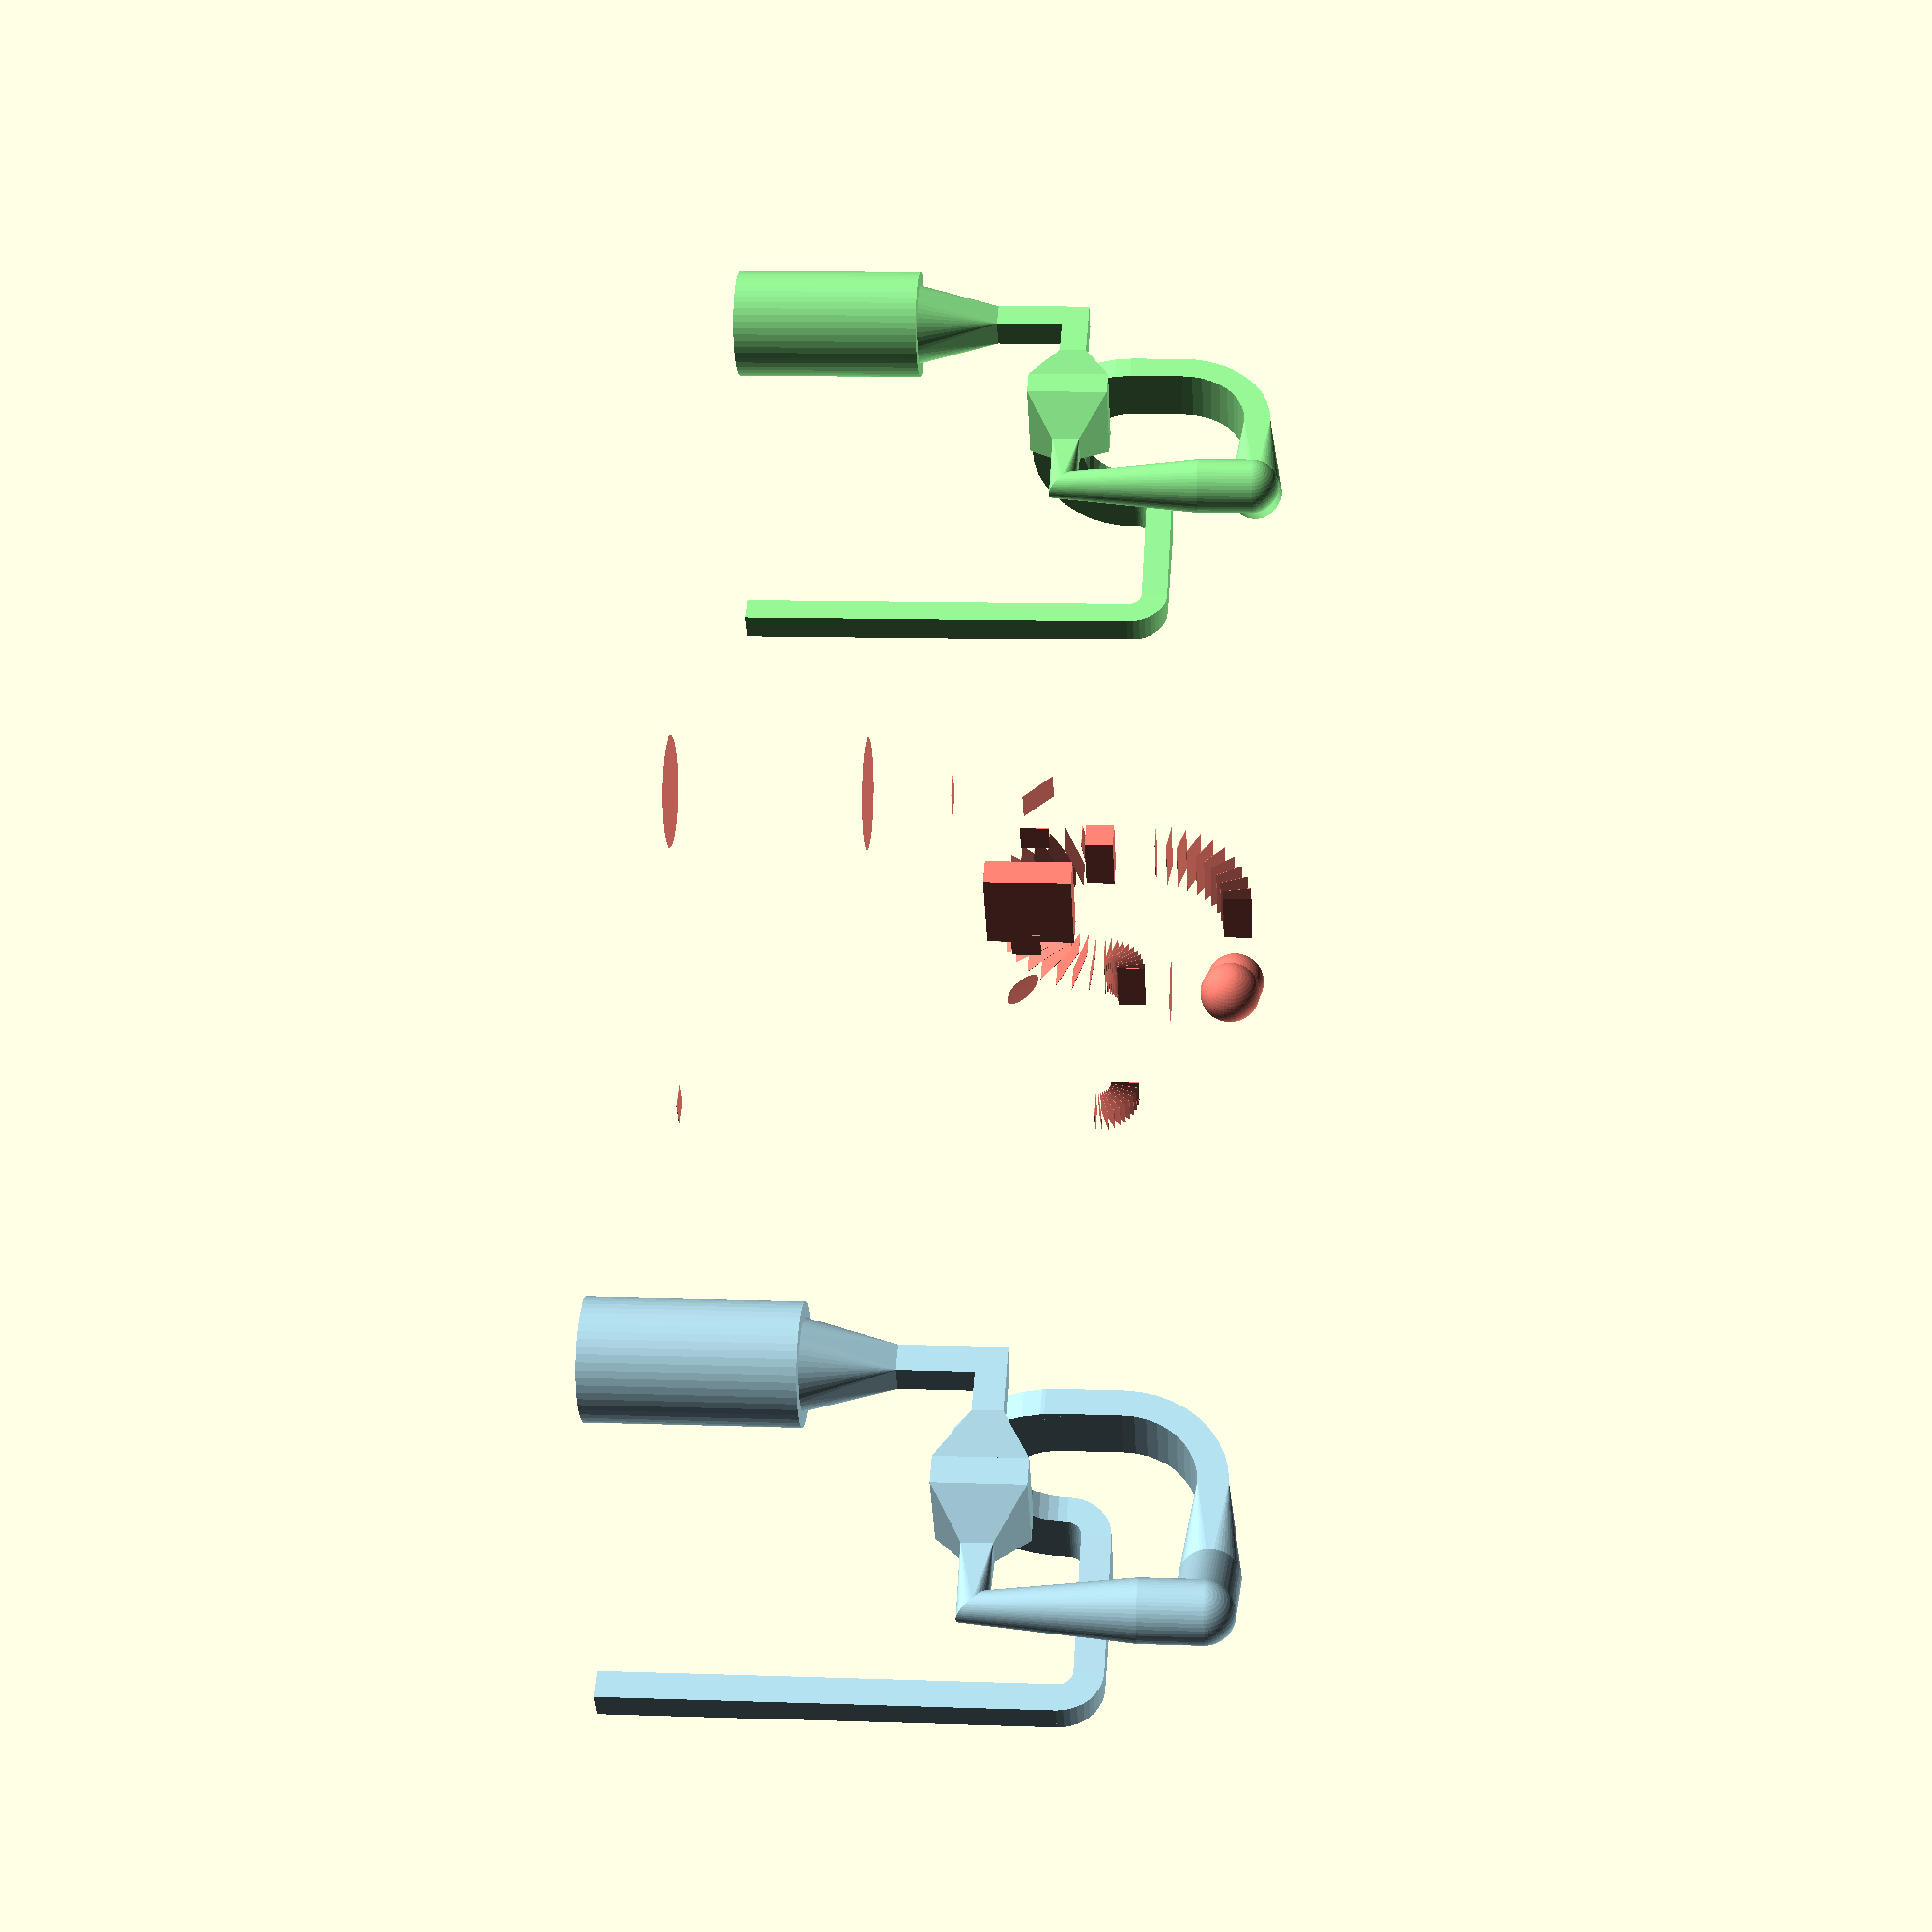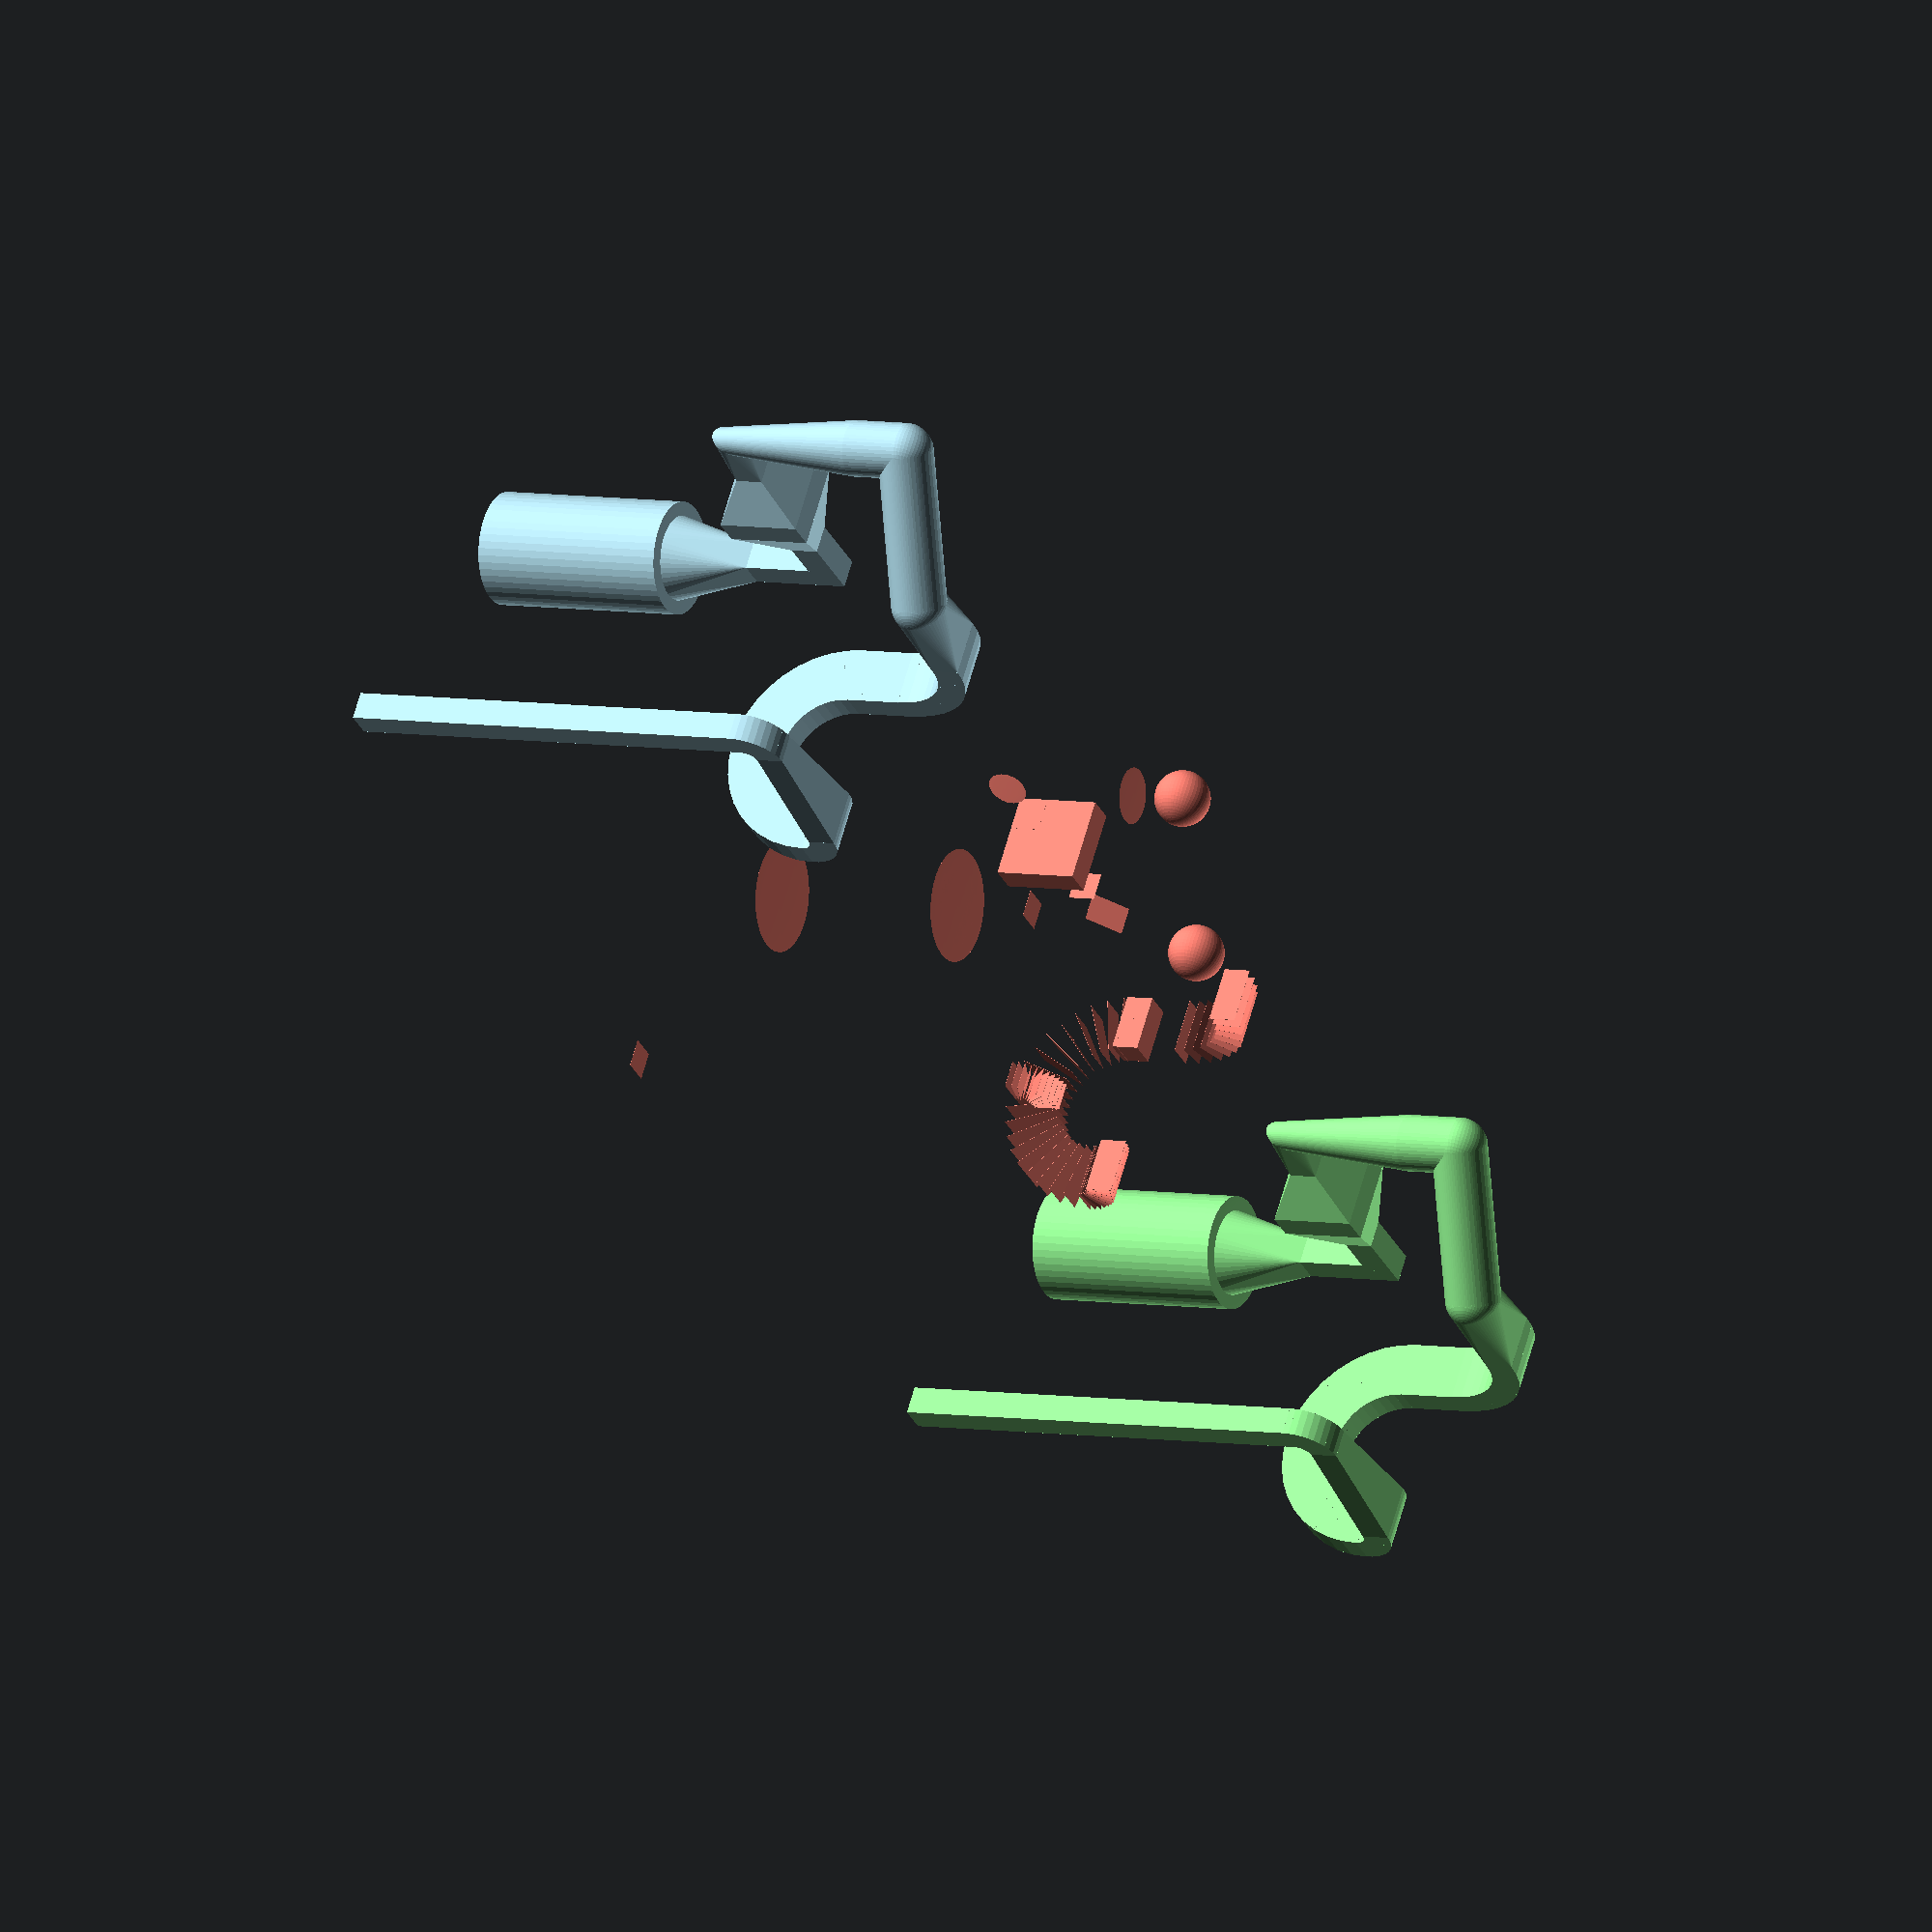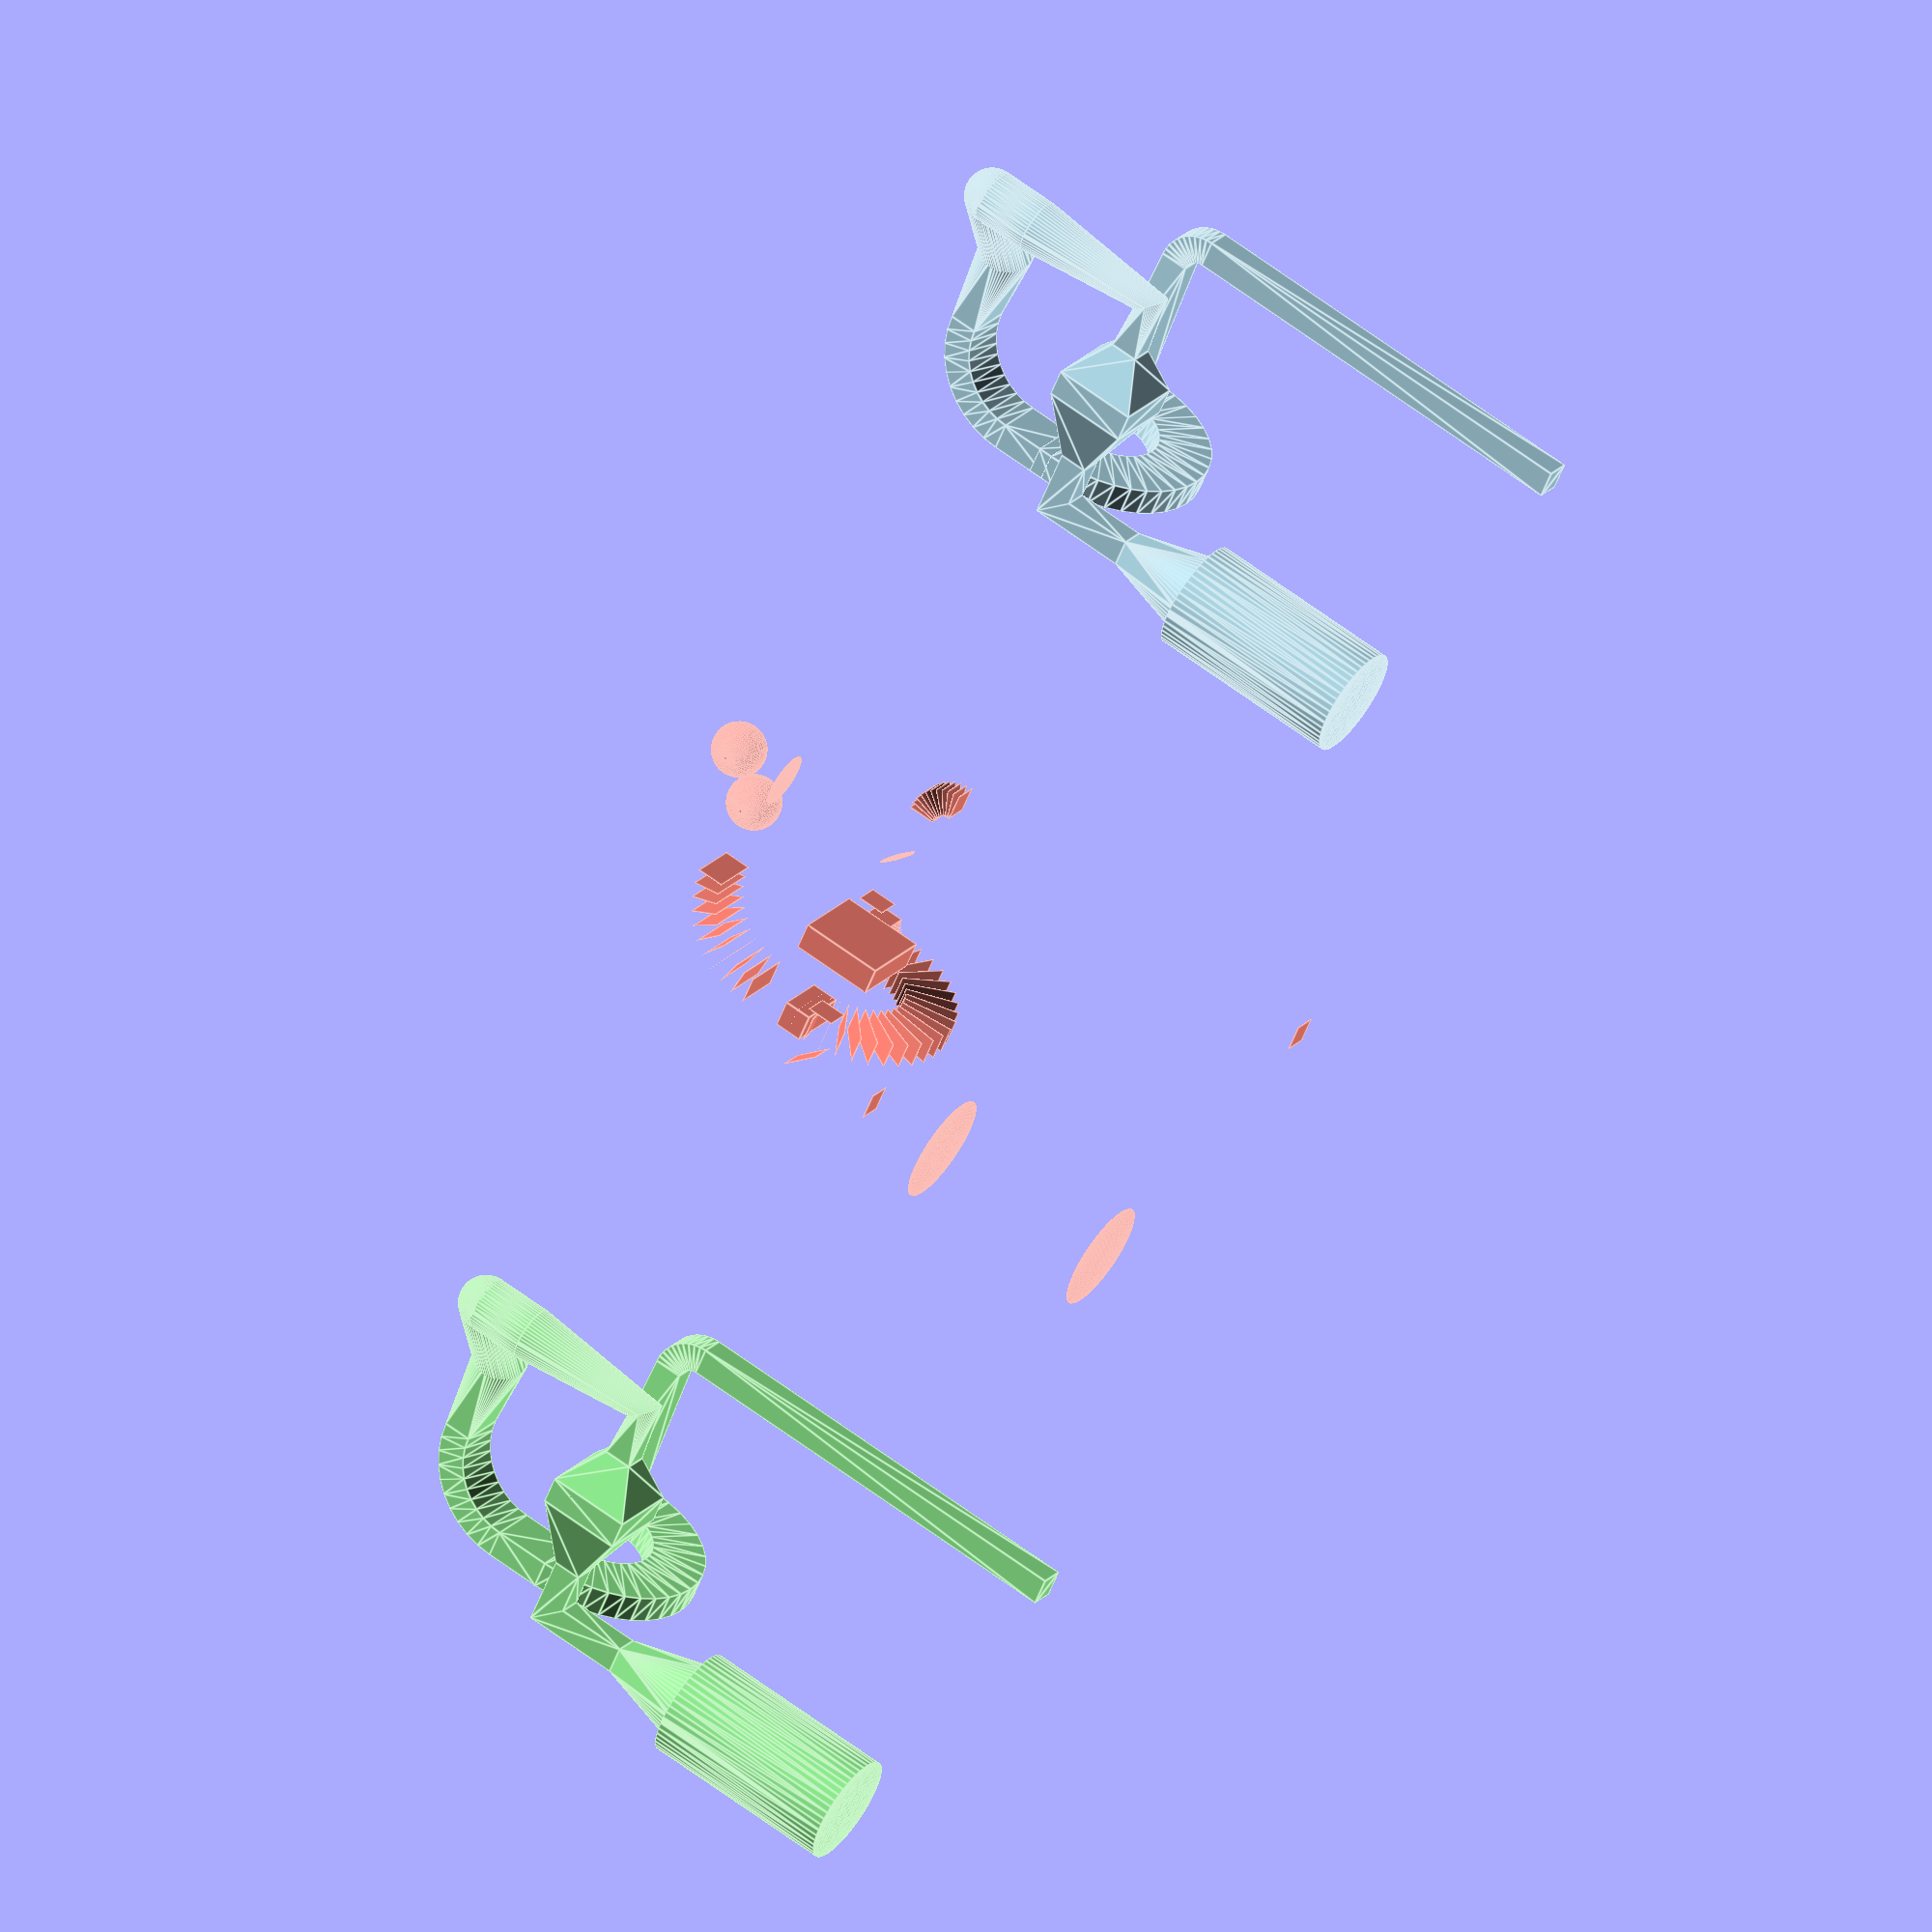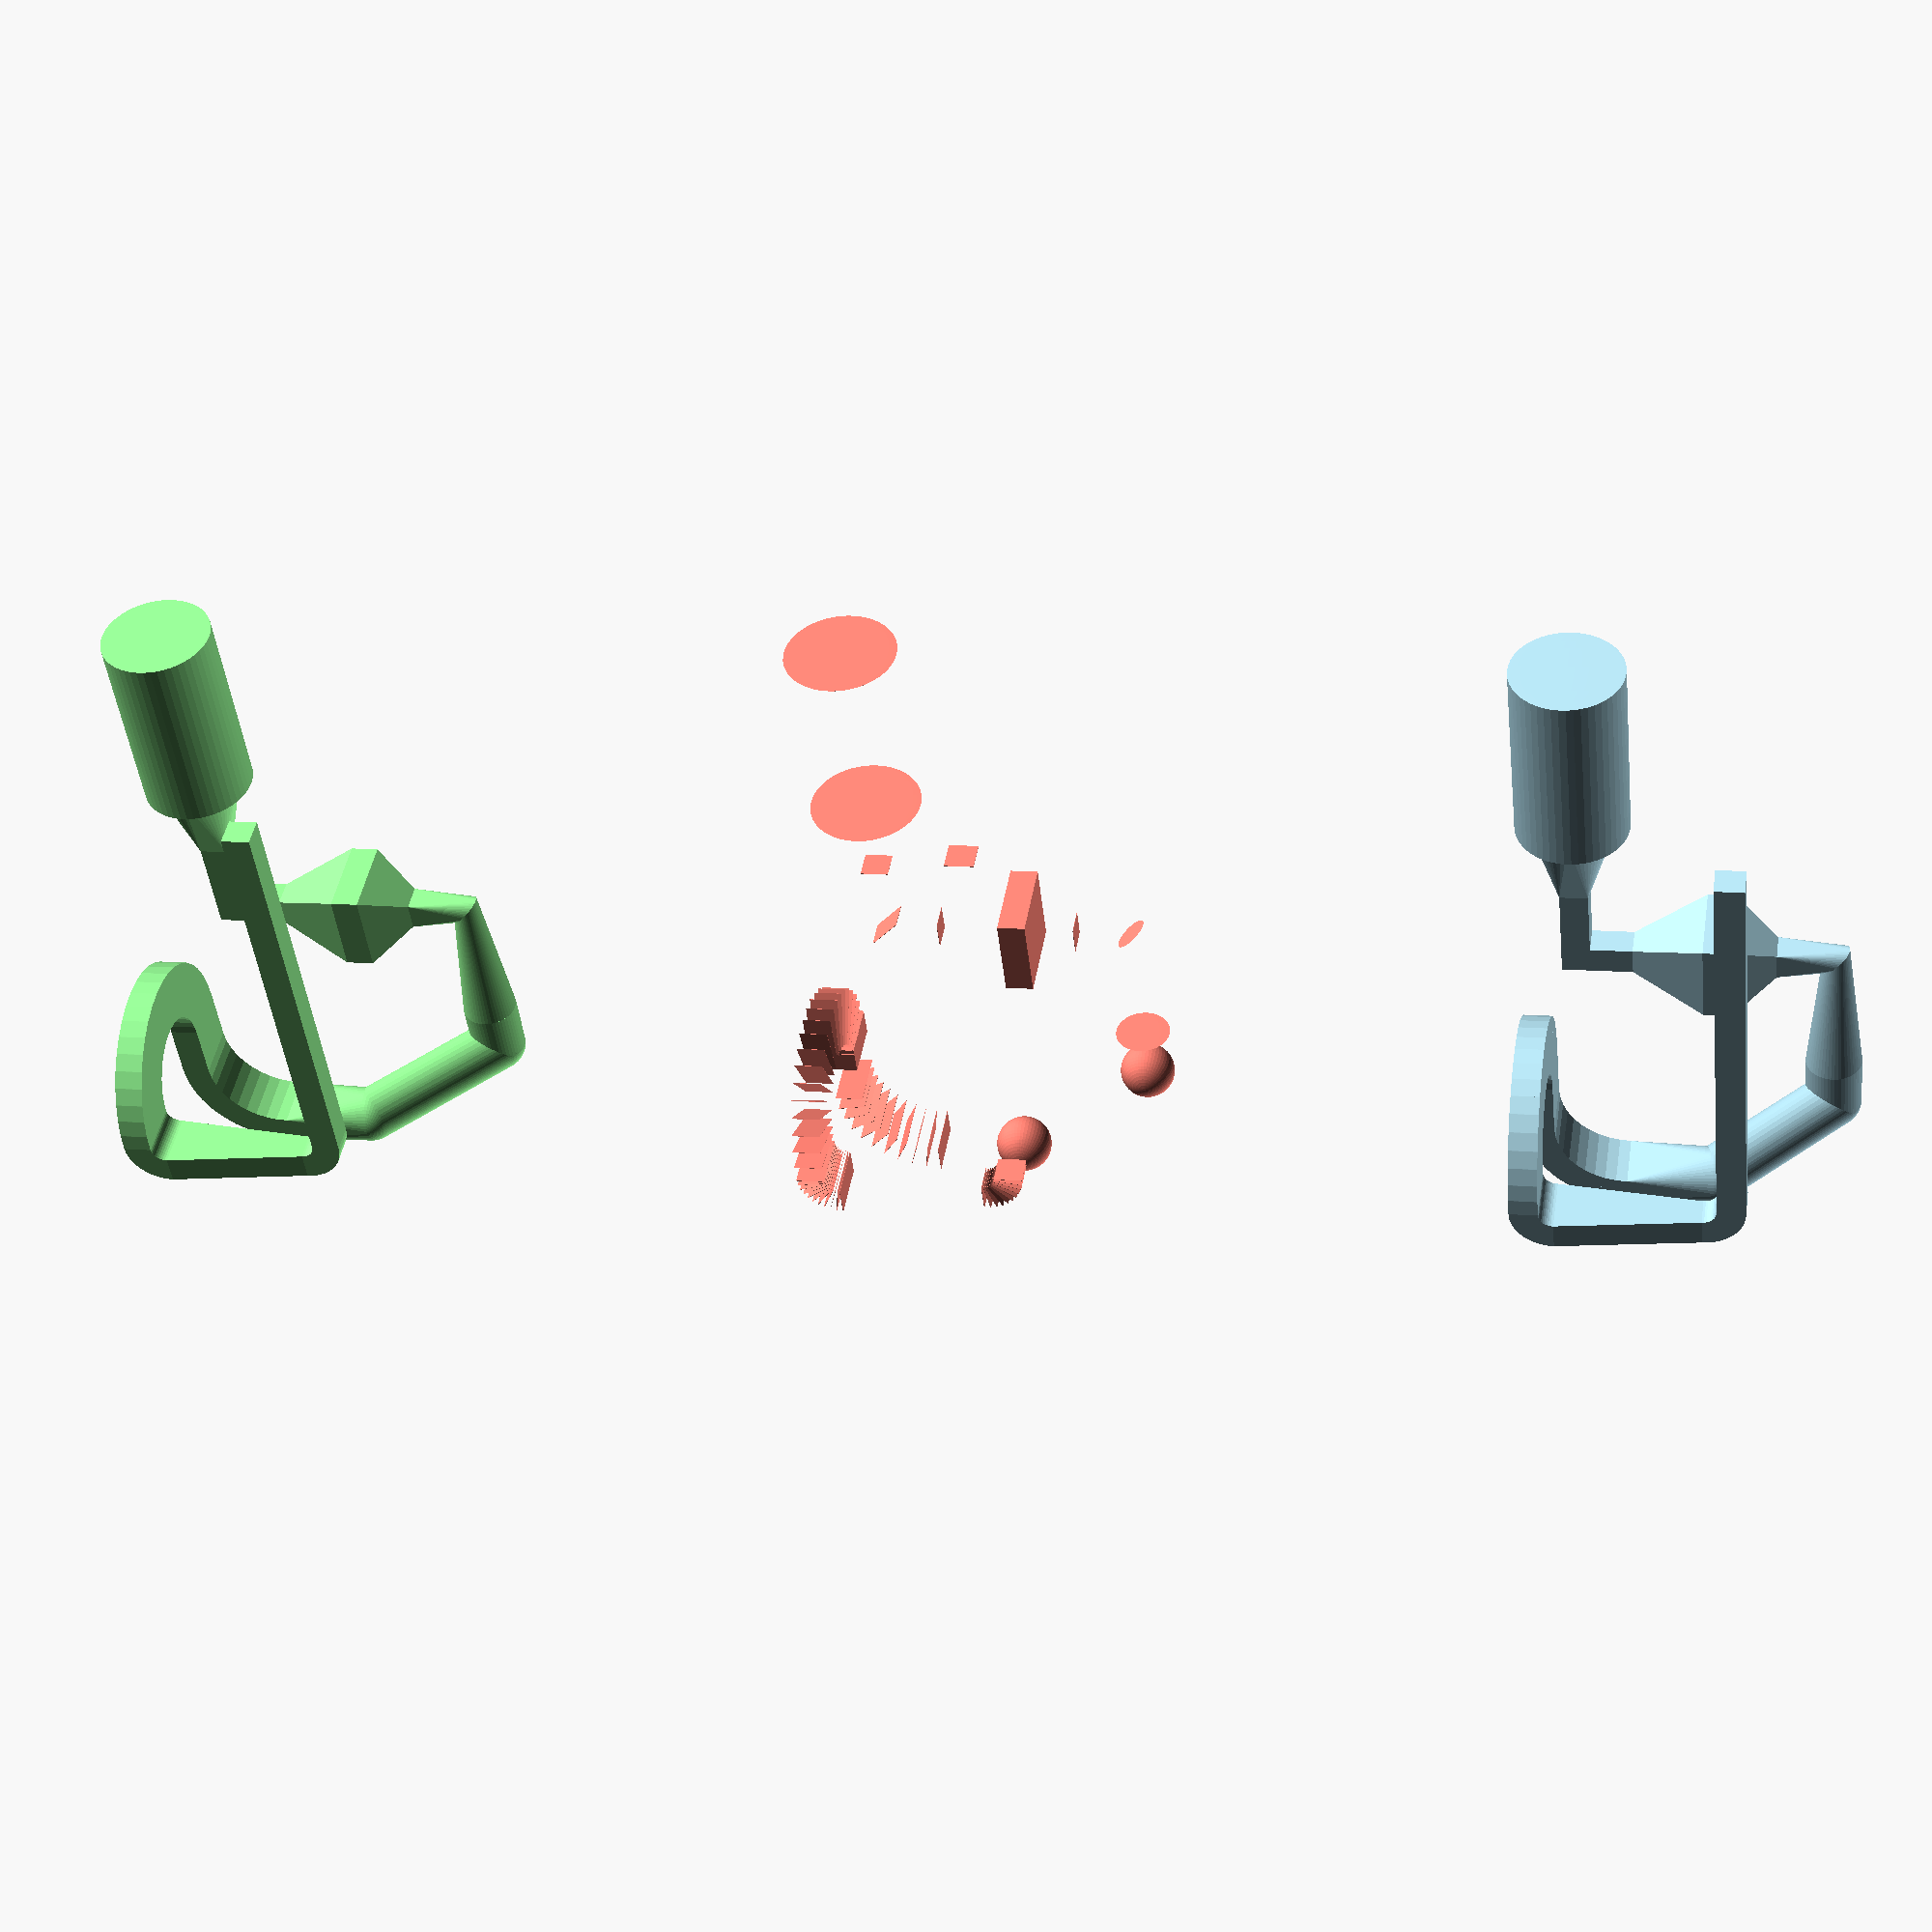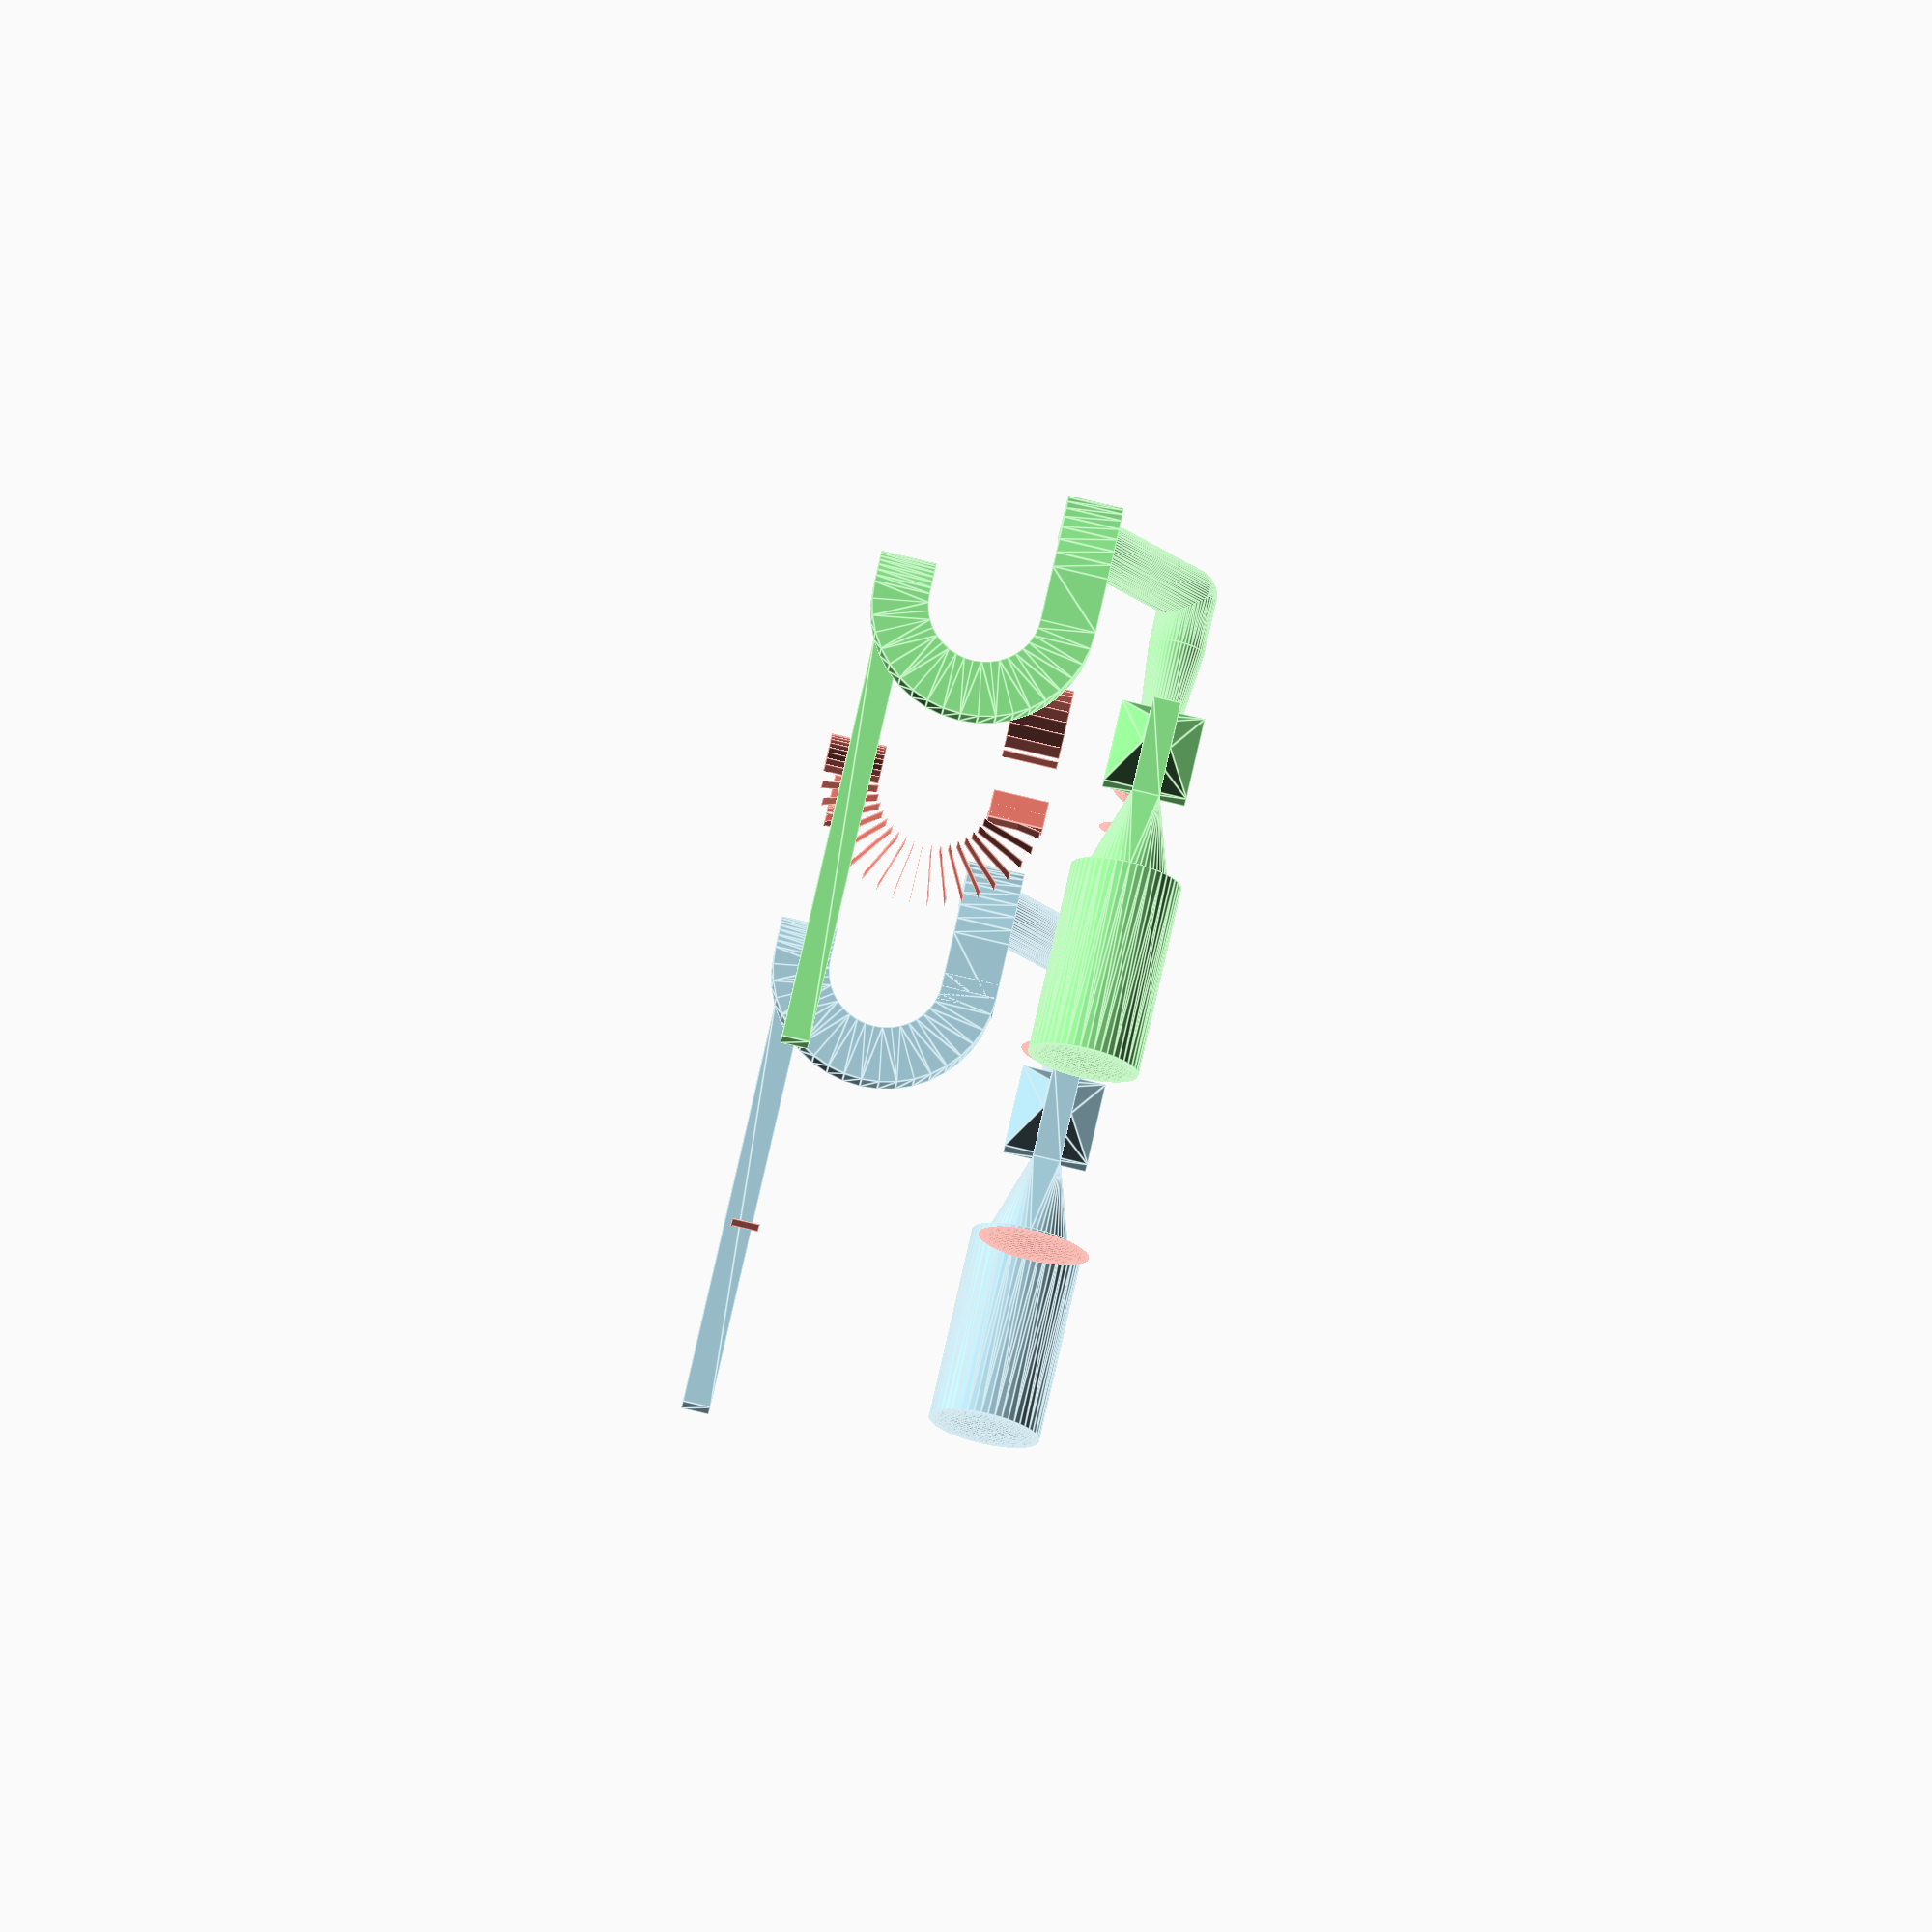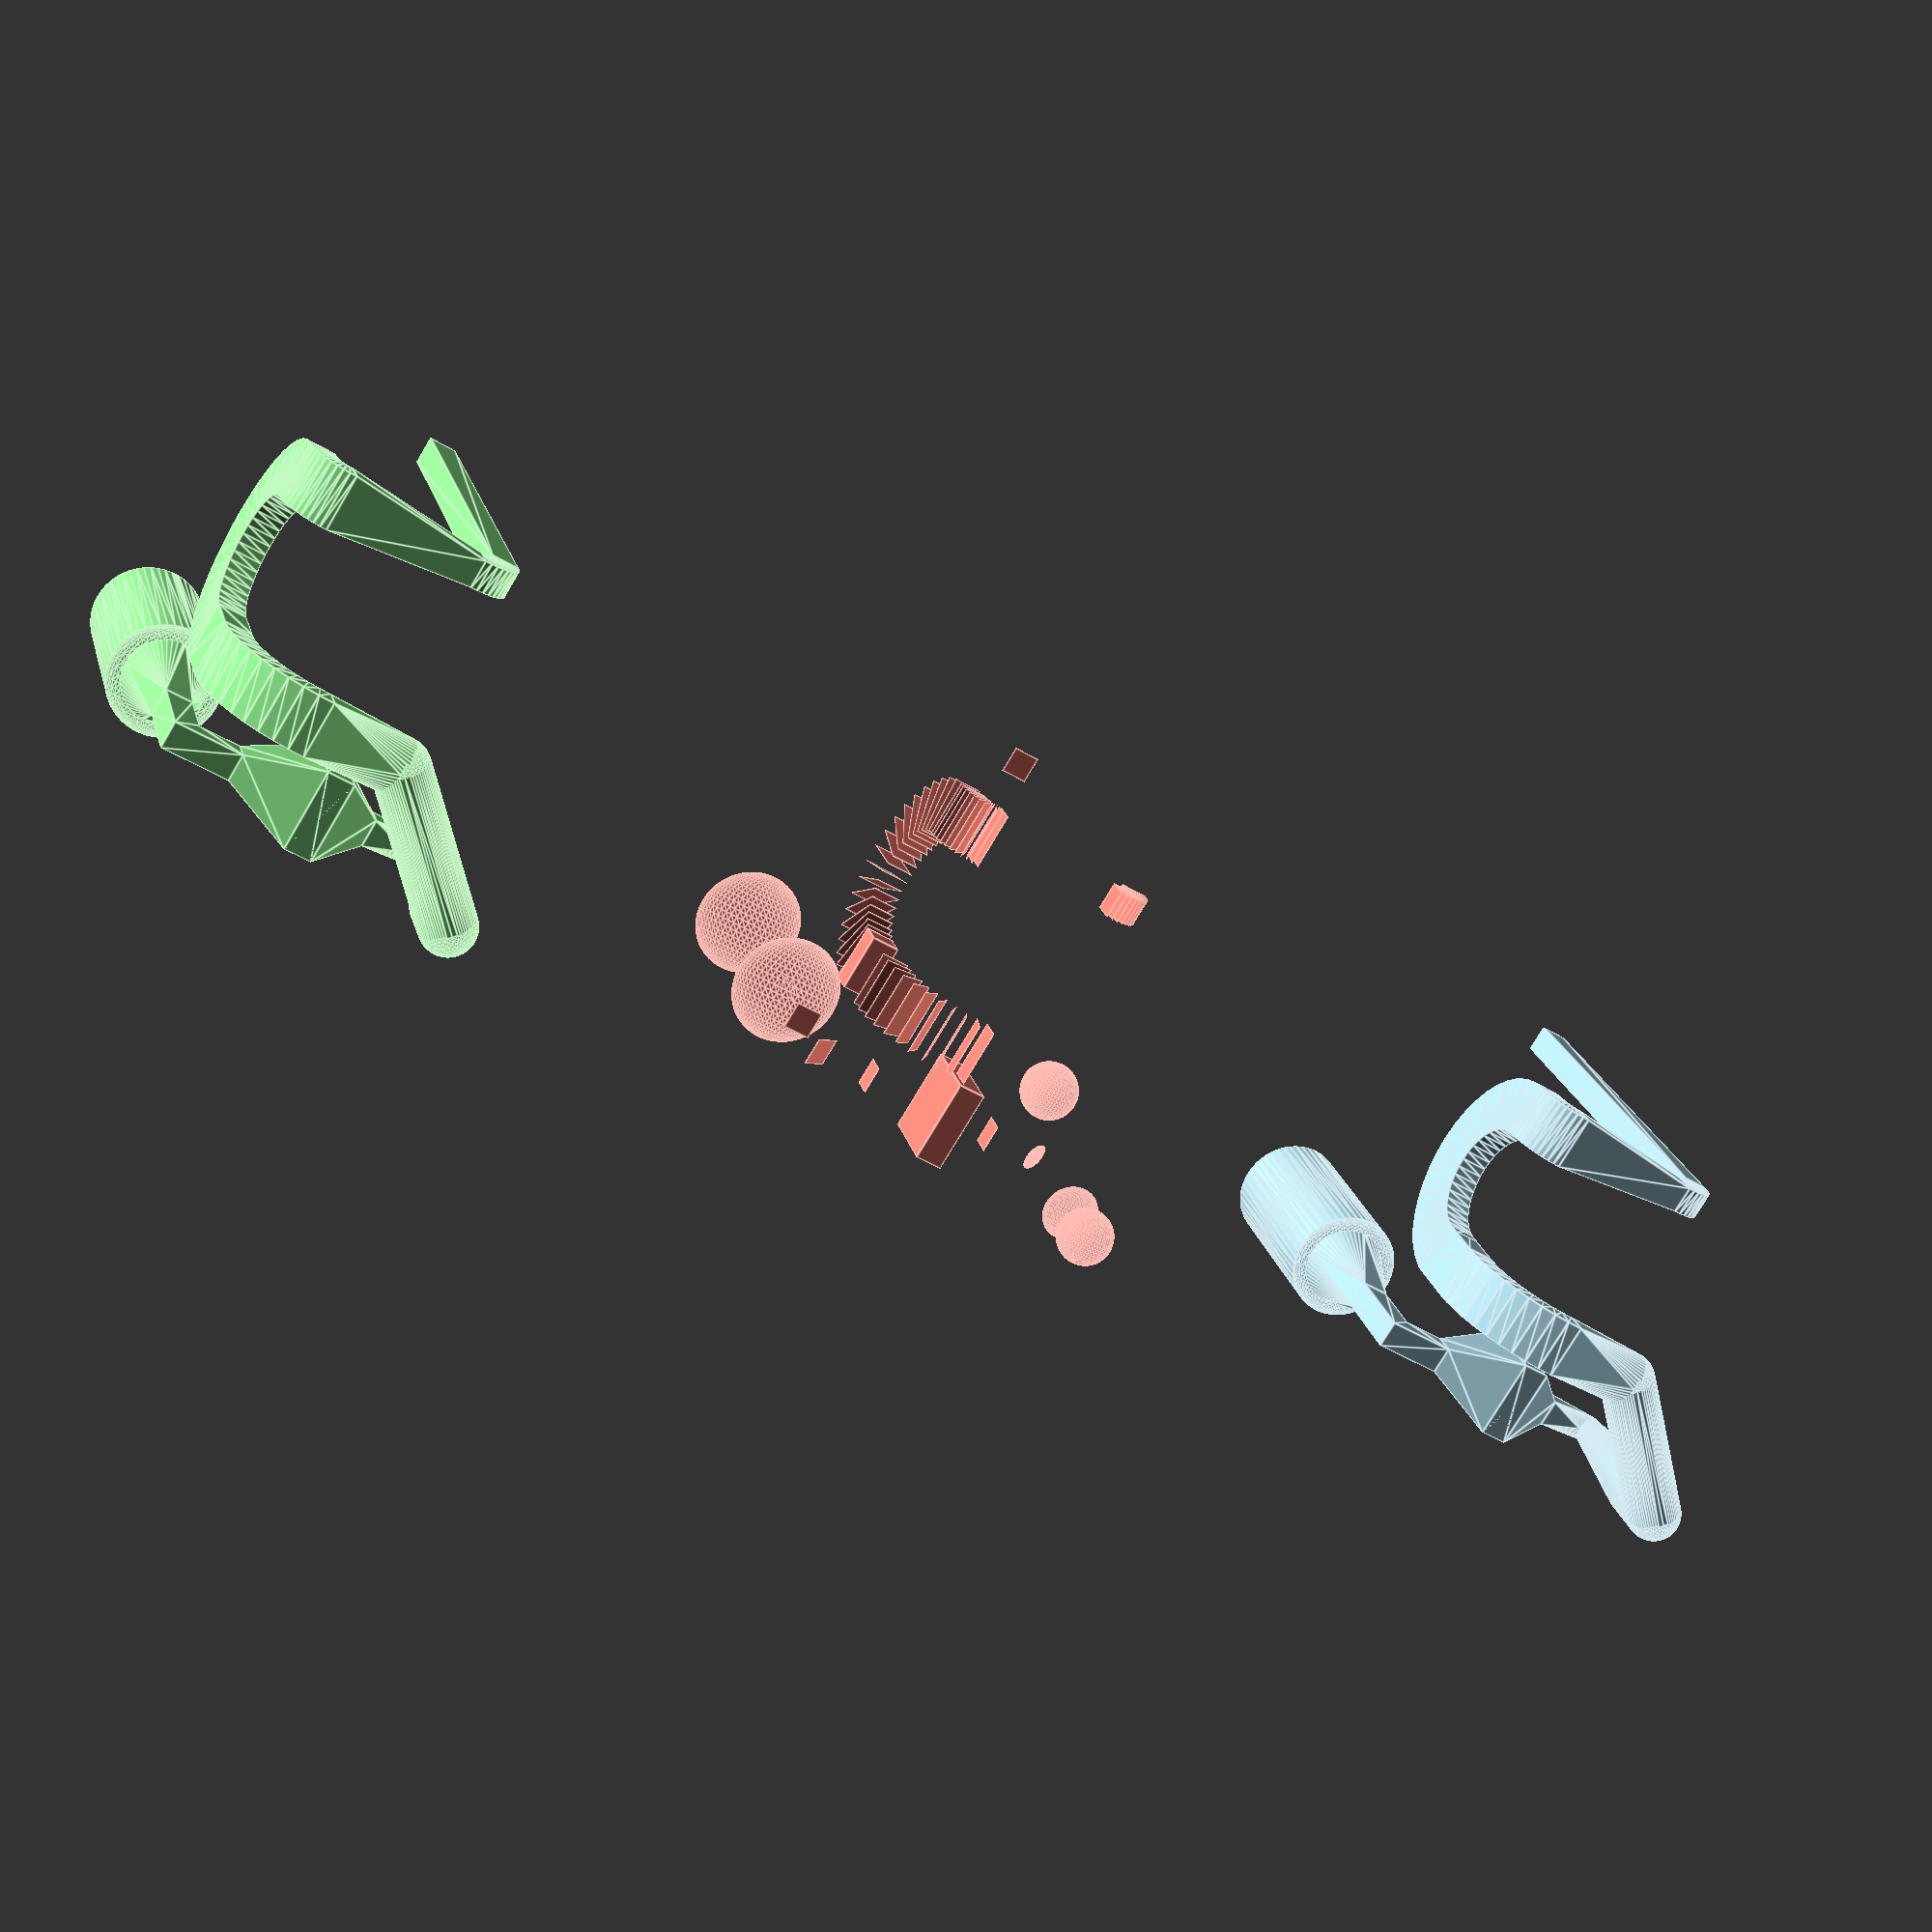
<openscad>
/*--------------------------------------------------------------------------------------
/ General purpose multi-segment channel module: polychannel.
/
/ Given a list of sizes and positions, a series of connected channels is constructed
/ using the hull() operation to connect sequential pairs of cubes with specified
/ size and position as given in the sizes and positions list.
/
/ Rev. 1, 9/28/22, by G. Nordin - Initial version
/ Rev. 1.5, 9/29/22, by Dallin Miner - Modify to select sphere as well as cube shapes
/ Rev. 2, 10/1/22, by G. Nordin - Generalize to include rotation of shapes
/ Rev. 3, 10/4/22, by G. Nordin
/ Rev. 4, 10/5/22, by G. Nordin - Add uniformly_increase functions
/ Rev. 4.1, 10/7/22, by G. Nordin - Add rot_* functions
/ Rev. 4.2, 10/12/2, by G. Nordin - Add cube_shape(), sphere_shape()
/ Rev. 4.3, 10/12/2, by G. Nordin - Add arc_xy, arc_xz, arc_yz and associated functions
/ Rev. 4.4, 10/12/2, by G. Nordin - Clean up example code
--------------------------------------------------------------------------------------*/
$fn=50;

echo();
echo();


/*---------------------------------------------------------------------------------------
// polychannel module.
/--------------------------------------------------------------------------------------*/
// This is the module that should always be used. It is set by default to operate on
// shape-position lists that use relative positions for the elements.
module polychannel(params, relative_positions=true, clr="lightblue", center=true, show_only_shapes=false) {
    if (relative_positions) {
        params_abs = rel_to_abs_positions(params);
        polychannel_absolute_positions(params_abs, clr=clr, center=center, show_only_shapes=show_only_shapes);
    } else {
        polychannel_absolute_positions(params, clr=clr, center=center, show_only_shapes=show_only_shapes);
    }
}

// Module that does the heavy lifting of creating a polychannel. Should be used by calling
// the polychannel() module.
module polychannel_absolute_positions(params, clr="lightblue", center=true, show_only_shapes=false) {
    // echo("len(params)", len(params));
    // echo("params", params);
    if (show_only_shapes) {
        for (i = [0:1:len(params)-1]) {
            // echo("shapes only", i, params[i]);
            color(clr) shape3D(params[i][0], params[i][1], params[i][2], params[i][3], center=center);
        }
    } else {
        for (i = [1:1:len(params)-1]) {
            // echo("with hull", i, params[i-1], params[i]);
            color(clr) hull() {
                shape3D(params[i-1][0], params[i-1][1], params[i-1][2], params[i-1][3], center=center);
                shape3D(params[i][0], params[i][1], params[i][2], params[i][3], center=center);
            };
        };
    }
}


/*---------------------------------------------------------------------------------------
// Fundamental shape creation module for polychannel module.
/--------------------------------------------------------------------------------------*/
module shape3D(shape, size, position, rotation, center=true) {
    a = rotation[0];
    v = rotation[1];
    if(shape=="cube"){
        translate(position) rotate(a=a, v=v) cube(size, center=center);
    }
    else if(shape=="sphr" || shape=="sphere"){
        translate(position) rotate(a=a, v=v)  scale(size) sphere(d=1);
    }
    else {
        assert(false, "invalid shape");
    }
}


/*---------------------------------------------------------------------------------------
// Utility functions.
--------------------------------------------------------------------------------------*/

// Convenience functions to reduce verbosity of creating a shape-position data structure.
// See examples/shorter_shape_pos_approach.scad.
// To reduce verbosity even further you can define:
// function cs(size, position, ang=[0, [0,0,1]]) = cube_shape(size, position, ang);
// function ss(size, position, ang=[0, [0,0,1]]) = sphere_shape(size, position, ang);
function cube_shape(size, position, ang=[0, [0,0,1]]) = [
    "cube", size, position, ang
];
function sphere_shape(size, position, ang=[0, [0,0,1]]) = [
    "sphr", size, position, ang
];

// Return the final position of the center of the last element for a 
// list of parameters that uses relative position vectors.
function get_final_position(p) = rel_to_abs_positions(p)[len(p)-1][2];

// Exactly what the name says for the first element in a shape/position list data structure.
function set_first_position(p, pos=[0, 0, 0]) = [
    for (i=[0:1:len(p)-1]) 
        i==0
            ? [p[i][0], p[i][1], pos, p[i][3]]
            : p[i]
];

// Helper functions for rotations in the shape/position data structure list.
function rot_x(angle) = [angle, [1, 0, 0]];
function rot_y(angle) = [angle, [0, 1, 0]];
function rot_z(angle) = [angle, [0, 0, 1]];
function no_rot() = rot_z(0);

// Get all of the relative position vectors from list of parameters.
function extract_all_rel_position_vectors(p) =
    _extract_rel_pos_vectors_up_to_n(params_pos_relative, len(params_pos_relative)-1);

// Reverse the order of a list of parameters with relative positions.
function reverse_order(p) = [
    for (i=[len(p)-1:-1:0]) [
        p[i][0], 
        p[i][1],
        i==len(p)-1
            ? p[0][2]
            : p[i+1][2],
        p[i][3]
    ]
];


/*---------------------------------------------------------------------------------------
// Functions to convert between relative and absolute positions and vice versa in
// a list of shape/size/position/rotation parameters. Note that 
// 'abs_to_rel_positions_keep_first_position()' will keep the first position and
// make all of the other positions relative to it while 'abs_to_rel_positions()'
// will create a relative positions result with the first position at [0,0,0].
//
// Examples
// --------
// params_absolute = [
//   ["cube", [1, 1, 2], [0, 0, 0], [0, [0, 0, 1]]],
//   ["cube", [1, 1, 2], [5, 0, 0], [0, [0, 0, 1]]],
//   ["cube", [1, 1, 2], [5, 4, 0], [0, [0, 0, 1]]],
//   ["cube", [1, 1, 2], [8, 4, 0], [0, [0, 0, 1]]],
// ];
// params_relative = [
//   ["cube", [1, 1, 2], [0, 0, 0], [0, [0, 0, 1]]],
//   ["cube", [1, 1, 2], [5, 0, 0], [0, [0, 0, 1]]],
//   ["cube", [1, 1, 2], [0, 4, 0], [0, [0, 0, 1]]],
//   ["cube", [1, 1, 2], [3, 0, 0], [0, [0, 0, 1]]],
// ];
//
// // Will be equal to params_relative:
// p_relative_test = abs_to_rel_positions(params_absolute);
// echo(p_relative_test);
// echo(params_relative);
//
// // Will be equal to params_absolute:
// p_absolute_test = rel_to_abs_positions(params_relative);  
// echo(p_absolute_test);
// echo(params_absolute);
/--------------------------------------------------------------------------------------*/
// function abs_to_rel_positions(p) = [
//     for (i=[0:1:len(p)-1]) [
//         p[i][0], 
//         p[i][1],
//         i==0
//             ? p[i][2] - p[i][2]
//             : p[i][2] - p[i-1][2],
//         p[i][3]
//     ]
// ];
function abs_to_rel_positions(p, keep_first_position=false) = [
    for (i=[0:1:len(p)-1]) [
        p[i][0], 
        p[i][1],
        i==0
            ? keep_first_position==true
                ? p[i][2]
                : p[i][2] - p[i][2]
            : p[i][2] - p[i-1][2],
        p[i][3]
    ]
];
function abs_to_rel_positions_keep_first_position(p) = 
    abs_to_rel_positions(p, keep_first_position=true);
// Function to add list of vectors. See add2() at 
// https://en.wikibooks.org/wiki/OpenSCAD_User_Manual/Tips_and_Tricks#Add_all_values_in_a_list
function _add_list_of_vecs(v) = [for(i=v) 1]*v;
function _extract_rel_pos_vectors_up_to_n(p, n, pos_index=2) = [
    for (i=[0:1:n]) p[i][pos_index]
];
function rel_to_abs_position_oneline(p, line_index) = [
    p[line_index][0],
    p[line_index][1],
    _add_list_of_vecs(_extract_rel_pos_vectors_up_to_n(p, line_index)),
    p[line_index][3]
];
function rel_to_abs_positions(p) = [
    for (i=[0:1:len(p)-1]) rel_to_abs_position_oneline(p, i)
];


/*---------------------------------------------------------------------------------------
// Functions to uniformly increment relative positions. See examples/ascending_arcs.scad.
/--------------------------------------------------------------------------------------*/
function uniformly_increase_rel_pos(p, change_vec) = [
    for (i=[0:1:len(p)-1]) let (delta = change_vec/(len(p)-1))[
        p[i][0], 
        p[i][1],
        i==0
            ? p[i][2]
            : p[i][2] + delta,
        p[i][3]
    ]
];
function uniformly_increase_rel_pos_in_z(p, total_pos_change) = 
    uniformly_increase_rel_pos(p, [0, 0, total_pos_change]);
function uniformly_increase_rel_pos_in_y(p, total_pos_change) = 
    uniformly_increase_rel_pos(p, [0, total_pos_change, 0]);
function uniformly_increase_rel_pos_in_x(p, total_pos_change) = 
    uniformly_increase_rel_pos(p, [total_pos_change, 0, 0]);


/*---------------------------------------------------------------------------------------
// Circular arc functions to calculate relative positions along an arc in xy.
// n is the number of segments in arc, so number of points in arc is n+1.
/--------------------------------------------------------------------------------------*/
function _calc_arc_rot_i(angle1, delta_angle, n, i, rot_axis) = [
    angle1 + i*delta_angle/n, 
    rot_axis
];
function _calc_arc_xy_rot_deltaang_i(angle1, delta_angle, n, i) = 
    _calc_arc_rot_i(angle1, delta_angle, n, i, [0, 0, 1]);
function _calc_arc_xy_pos_deltaang_i(radius, angle1, delta_angle, n, i) = [
    radius*cos(angle1 + i*delta_angle/n), 
    radius*sin(angle1 + i*delta_angle/n),
    0
];
function _arc_xy_pos_rot_deltaang_oneline(shape, size, radius, angle1, delta_angle, n, i) = [
    shape, 
    size, 
    _calc_arc_xy_pos_deltaang_i(radius, angle1, delta_angle, n, i), 
    _calc_arc_xy_rot_deltaang_i(angle1, delta_angle, n, i)
];
function _arc_xy_abs_position_deltaang(shape, size, radius, angle1, delta_angle, n) = [
    for (i=[0:1:n]) _arc_xy_pos_rot_deltaang_oneline(shape, size, radius, angle1, delta_angle, n, i)
];
function arc_xy(shape, size, radius, angle1, delta_angle, n) = 
    abs_to_rel_positions(_arc_xy_abs_position_deltaang(shape, size, radius, angle1, delta_angle, n));

/*---------------------------------------------------------------------------------------
// Circular arc functions to calculate relative positions along an arc in xz.
// n is the number of segments in arc, so number of points in arc is n+1.
/--------------------------------------------------------------------------------------*/
function _calc_arc_xz_rot_deltaang_i(angle1, delta_angle, n, i) = 
    _calc_arc_rot_i(angle1, delta_angle, n, i, [0, -1, 0]);
function _calc_arc_xz_pos_deltaang_i(radius, angle1, delta_angle, n, i) = [
    radius*cos(angle1 + i*delta_angle/n), 
    0,
    radius*sin(angle1 + i*delta_angle/n)
];
function _arc_xz_pos_rot_deltaang_oneline(shape, size, radius, angle1, delta_angle, n, i) = [
    shape, 
    size, 
    _calc_arc_xz_pos_deltaang_i(radius, angle1, delta_angle, n, i), 
    _calc_arc_xz_rot_deltaang_i(angle1, delta_angle, n, i)
];
function _arc_xz_abs_position_deltaang(shape, size, radius, angle1, delta_angle, n) = [
    for (i=[0:1:n]) _arc_xz_pos_rot_deltaang_oneline(shape, size, radius, angle1, delta_angle, n, i)
];
function arc_xz(shape, size, radius, angle1, delta_angle, n) = 
    abs_to_rel_positions(_arc_xz_abs_position_deltaang(shape, size, radius, angle1, delta_angle, n));

/*---------------------------------------------------------------------------------------
// Circular arc functions to calculate relative positions along an arc in yz.
// n is the number of segments in arc, so number of points in arc is n+1.
/--------------------------------------------------------------------------------------*/
function _calc_arc_yz_rot_deltaang_i(angle1, delta_angle, n, i) = 
    _calc_arc_rot_i(angle1, delta_angle, n, i, [1, 0, 0]);
function _calc_arc_yz_pos_deltaang_i(radius, angle1, delta_angle, n, i) = [
    0,
    radius*cos(angle1 + i*delta_angle/n), 
    radius*sin(angle1 + i*delta_angle/n)
];
function _arc_yz_pos_rot_deltaang_oneline(shape, size, radius, angle1, delta_angle, n, i) = [
    shape, 
    size, 
    _calc_arc_yz_pos_deltaang_i(radius, angle1, delta_angle, n, i), 
    _calc_arc_yz_rot_deltaang_i(angle1, delta_angle, n, i)
];
function _arc_yz_abs_position_deltaang(shape, size, radius, angle1, delta_angle, n) = [
    for (i=[0:1:n]) _arc_yz_pos_rot_deltaang_oneline(shape, size, radius, angle1, delta_angle, n, i)
];
function arc_yz(shape, size, radius, angle1, delta_angle, n) = 
    abs_to_rel_positions(_arc_yz_abs_position_deltaang(shape, size, radius, angle1, delta_angle, n));



/*---------------------------------------------------------------------------------------
//
// NOTE: THE ARC FUNCTIONS BELOW ARE OLD AND WILL BE DEPRECATED.
//
// Circular arc functions to calculate absolute and relative positions along an arc in xy.
// n is the number of segments in arc, so number of points in arc is n+1.
//
// Example
// -------
// test_arc = arc_xy_rel_position("cube", [1, 0.01, 2], 4, 0, 90, 12);
// test_params_pos_relative = [
//     ["cube", [1, 0.01, 2], [0, 0, 0], [0, [0, 0, 1]]],
//     ["cube", [1, 0.01, 2], [0, 2, 0], [0, [0, 0, 1]]],
//     each test_arc,
//     ["cube", [0.01, 1, 2], [-2, 0, 0], [0, [0, 0, 1]]]
// ];
/--------------------------------------------------------------------------------------*/
function _calc_arc_xy_pos_i(radius, angle1, angle2, n, i) = [
    radius*cos(angle1 + i*(angle2-angle1)/n), 
    radius*sin(angle1 + i*(angle2-angle1)/n),
    0
];
function _calc_arc_xy_rot_i(angle1, angle2, n, i) = [
    angle1 + i*(angle2-angle1)/n, 
    [0, 0, 1]
];
function _arc_xy_pos_rot_oneline(shape, size, radius, angle1, angle2, n, i) = [
    shape, size, _calc_arc_xy_pos_i(radius, angle1, angle2, n, i), _calc_arc_xy_rot_i(angle1, angle2, n, i)
];
function _arc_xy_abs_position(shape, size, radius, angle1, angle2, n) = [
    for (i=[0:1:n]) _arc_xy_pos_rot_oneline(shape, size, radius, angle1, angle2, n, i)
];
function arc_xy_rel_position(shape, size, radius, angle1, angle2, n) = 
    abs_to_rel_positions(_arc_xy_abs_position(shape, size, radius, angle1, angle2, n));

/*---------------------------------------------------------------------------------------
// Circular arc functions to calculate absolute and relative positions along an arc in xz.
// n is the number of segments in arc, so number of points in arc is n+1.
/--------------------------------------------------------------------------------------*/
function _calc_arc_xz_pos_i(radius, angle1, angle2, n, i) = [
    radius*cos(angle1 + i*(angle2-angle1)/n), 
    0,
    radius*sin(angle1 + i*(angle2-angle1)/n)
];
function _calc_arc_xz_rot_i(angle1, angle2, n, i) = [
    angle1 + i*(angle2-angle1)/n, 
    [0, -1, 0]
];
function _arc_xz_pos_rot_oneline(shape, size, radius, angle1, angle2, n, i) = [
    shape, size, _calc_arc_xz_pos_i(radius, angle1, angle2, n, i), _calc_arc_xz_rot_i(angle1, angle2, n, i)
];
function _arc_xz_abs_position(shape, size, radius, angle1, angle2, n) = [
    for (i=[0:1:n]) _arc_xz_pos_rot_oneline(shape, size, radius, angle1, angle2, n, i)
];
function arc_xz_rel_position(shape, size, radius, angle1, angle2, n) = 
    abs_to_rel_positions(_arc_xz_abs_position(shape, size, radius, angle1, angle2, n));

/*---------------------------------------------------------------------------------------
// Circular arc functions to calculate absolute and relative positions along an arc in yz.
// n is the number of segments in arc, so number of points in arc is n+1.
/--------------------------------------------------------------------------------------*/
function _calc_arc_yz_pos_i(radius, angle1, angle2, n, i) = [
    0,
    radius*cos(angle1 + i*(angle2-angle1)/n), 
    radius*sin(angle1 + i*(angle2-angle1)/n)
];
function _calc_arc_yz_rot_i(angle1, angle2, n, i) = [
    angle1 + i*(angle2-angle1)/n, 
    [1, 0, 0]
];
function _arc_yz_pos_rot_oneline(shape, size, radius, angle1, angle2, n, i) = [
    shape, size, _calc_arc_yz_pos_i(radius, angle1, angle2, n, i), _calc_arc_yz_rot_i(angle1, angle2, n, i)
];
function _arc_yz_abs_position(shape, size, radius, angle1, angle2, n) = [
    for (i=[0:1:n]) _arc_yz_pos_rot_oneline(shape, size, radius, angle1, angle2, n, i)
];
function arc_yz_rel_position(shape, size, radius, angle1, angle2, n) = 
    abs_to_rel_positions(_arc_yz_abs_position(shape, size, radius, angle1, angle2, n));


/*---------------------------------------------------------------------------------------
// Example
/--------------------------------------------------------------------------------------*/
eps = 0.01;

no_rotation = no_rot();
n_segs90 = 10;
params_verbose = [
    ["sphr", [eps, 4, 4], [0, 0, 0], no_rotation],
    ["sphr", [eps, 4, 4], [7, 0, 0], no_rotation],
    ["sphr", [eps, 3, 3], [0, 0, 0], no_rotation],
    ["cube", [eps, 1, 1], [3, 0, 0], no_rotation],
    ["cube", [eps, 1*sqrt(2), 1], [3, 0, 0], rot_z(45)],
    ["cube", [eps, 1, 1], [0, 2, 0], rot_z(90)],
    ["cube", [3, 1, 3], [0, 3, 0], no_rotation],
    ["cube", [1, eps, 1], [0, 2, 0], no_rotation],
    ["sphr", [eps, 1*sqrt(2), 1], [0, 2, 0], rot_z(45)],
    ["sphr", [eps, 2, 2], [5, 0, 0], no_rotation],
    ["sphr", [2, 2, 2], [2, 0, 0], no_rotation],
    ["sphr", [2, 2, 2], [0, -4, 4], no_rotation],
    ["cube", [1, eps, 2], [0, -3, 0], no_rotation],
    each arc_xy("cube", [1, eps, 2], radius=3, angle1=0, delta_angle=-90, n=n_segs90),
    ["cube", [1, 1, 2], [-2, 0, 0], no_rotation],
    each arc_xz("cube", [2, 1, eps], radius=3, angle1=-90, delta_angle=-180, n=2*n_segs90),
    each arc_xy("cube", [1, eps, 2], radius=1, angle1=-90, delta_angle=90, n=n_segs90),
    ["cube", [1, eps, 1], [0, 5, 0], no_rotation],
    each arc_xy("cube", [1, eps, 1], radius=1, angle1=0, delta_angle=90, n=n_segs90),
    ["cube", [eps, 1, 1], [-15, 0, 0], no_rotation],
];
function cs(size, position, ang=[0, [0,0,1]]) = cube_shape(size, position, ang);
function ss(size, position, ang=[0, [0,0,1]]) = sphere_shape(size, position, ang);
stay_same_position = [0, 0, 0];
params_with_helper_functions = [
    ss([eps, 4, 4], [0, 0, 0]),
    ss([eps, 4, 4], [7, 0, 0]),
    ss([eps, 3, 3], stay_same_position),
    cs([eps, 1, 1], [3, 0, 0]),
    cs([eps, 1*sqrt(2), 1], [3, 0, 0], rot_z(45)),
    cs([eps, 1, 1], [0, 2, 0], rot_z(90)),
    cs([3, 1, 3], [0, 3, 0]),
    cs([1, eps, 1], [0, 2, 0]),
    ss([eps, 1*sqrt(2), 1], [0, 2, 0], rot_z(45)),
    ss([eps, 2, 2], [5, 0, 0]),
    ss([2, 2, 2], [2, 0, 0]),
    ss([2, 2, 2], [0, -4, 4]),
    each set_first_position(
        arc_xy("cube", [1, eps, 2], radius=3, angle1=0, delta_angle=-90, n=n_segs90),
        pos=[0, -3, 0]),
    each set_first_position(
        arc_xz("cube", [2, 1, eps], radius=3, angle1=-90, delta_angle=-180, n=2*n_segs90),
        pos=[-2, 0, 0]),
    each arc_xy("cube", [1, eps, 2], radius=1, angle1=-90, delta_angle=90, n=n_segs90),
    each set_first_position(
        arc_xy("cube", [1, eps, 1], radius=1, angle1=0, delta_angle=90, n=n_segs90),
        pos=[0, 5, 0]),
    cs([eps, 1, 1], [-15, 0, 0]),
];

polychannel(params_verbose, clr="Salmon", show_only_shapes=true);
translate([0, 25, 0]) polychannel(params_verbose);
translate([0, -25, 0]) polychannel(params_with_helper_functions, clr="lightgreen");

echo();
echo(get_final_position(params_verbose));
echo();

</openscad>
<views>
elev=221.7 azim=356.1 roll=357.0 proj=p view=wireframe
elev=295.3 azim=336.1 roll=15.6 proj=o view=wireframe
elev=158.9 azim=155.9 roll=330.8 proj=o view=edges
elev=135.0 azim=263.4 roll=170.3 proj=p view=solid
elev=267.6 azim=162.2 roll=103.2 proj=o view=edges
elev=77.0 azim=74.2 roll=329.2 proj=p view=edges
</views>
